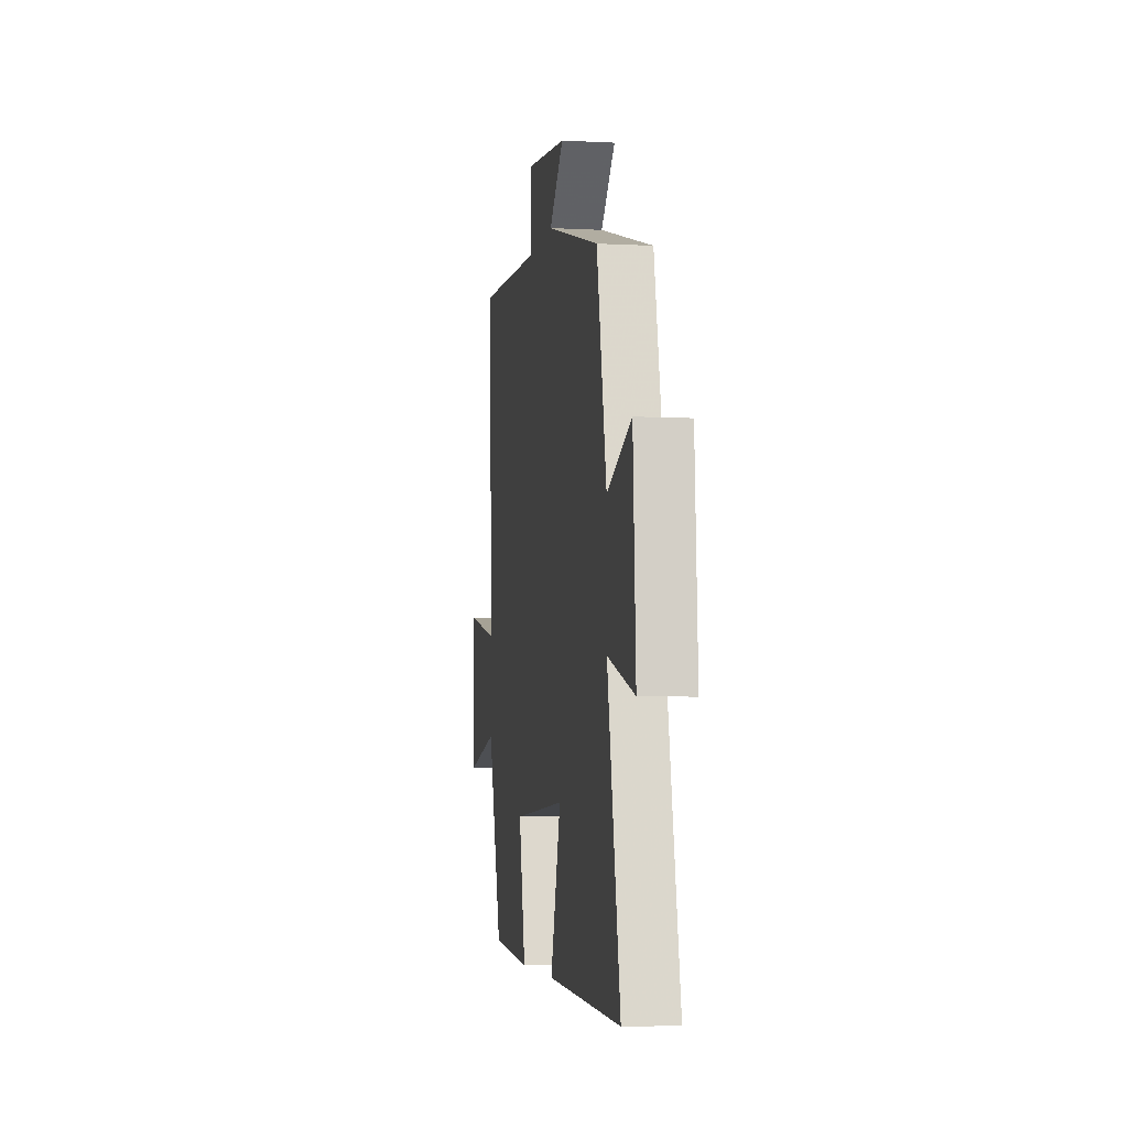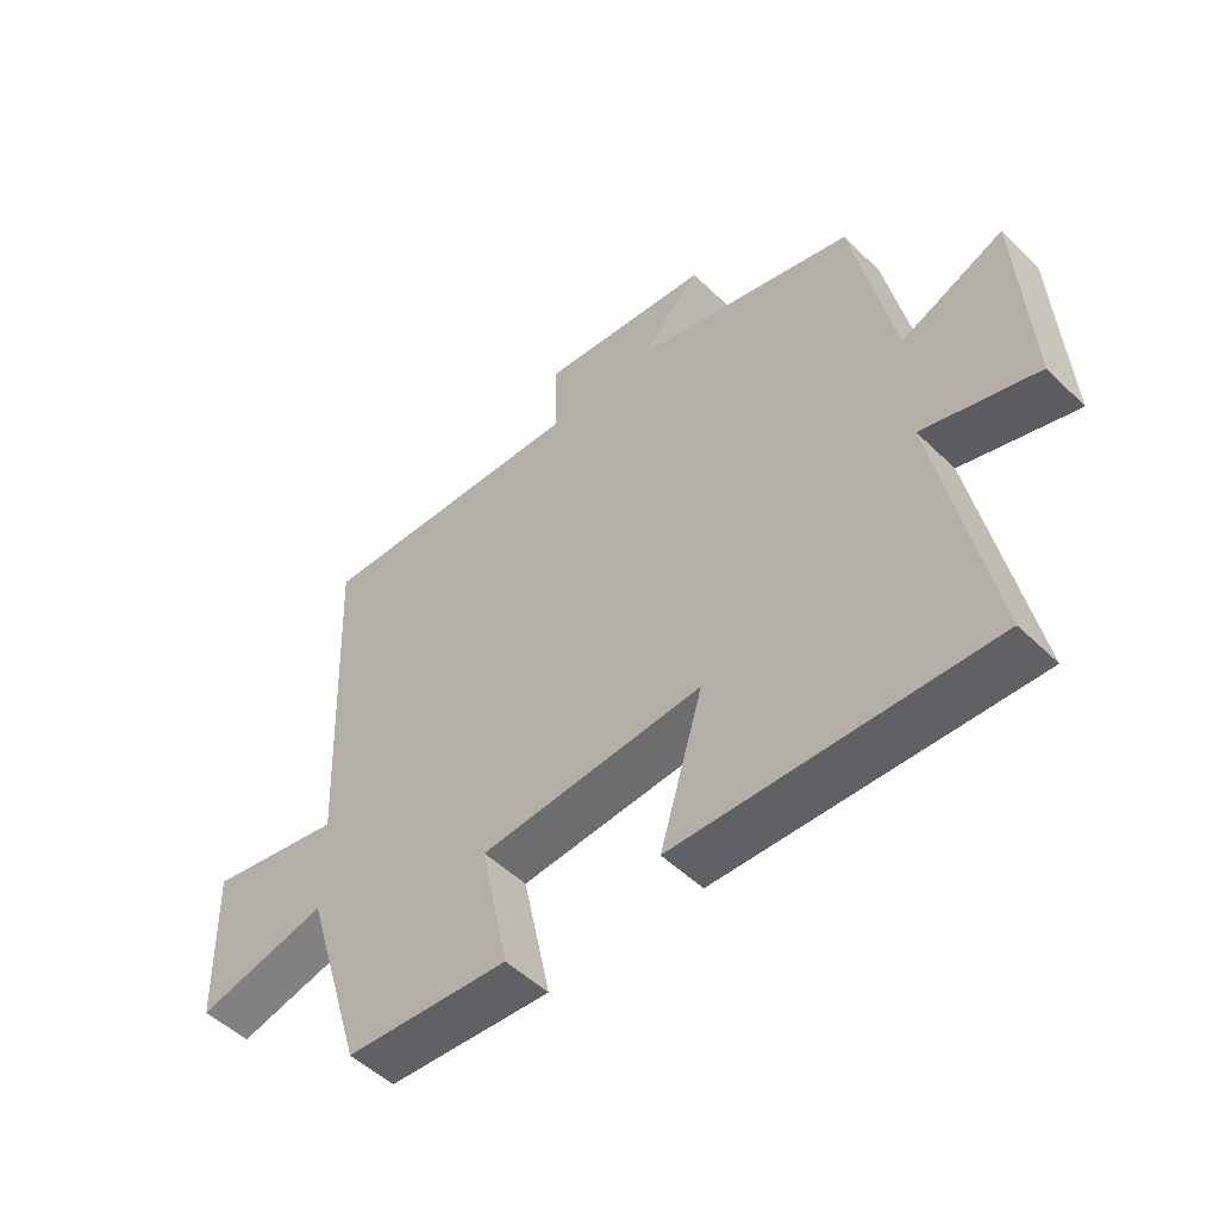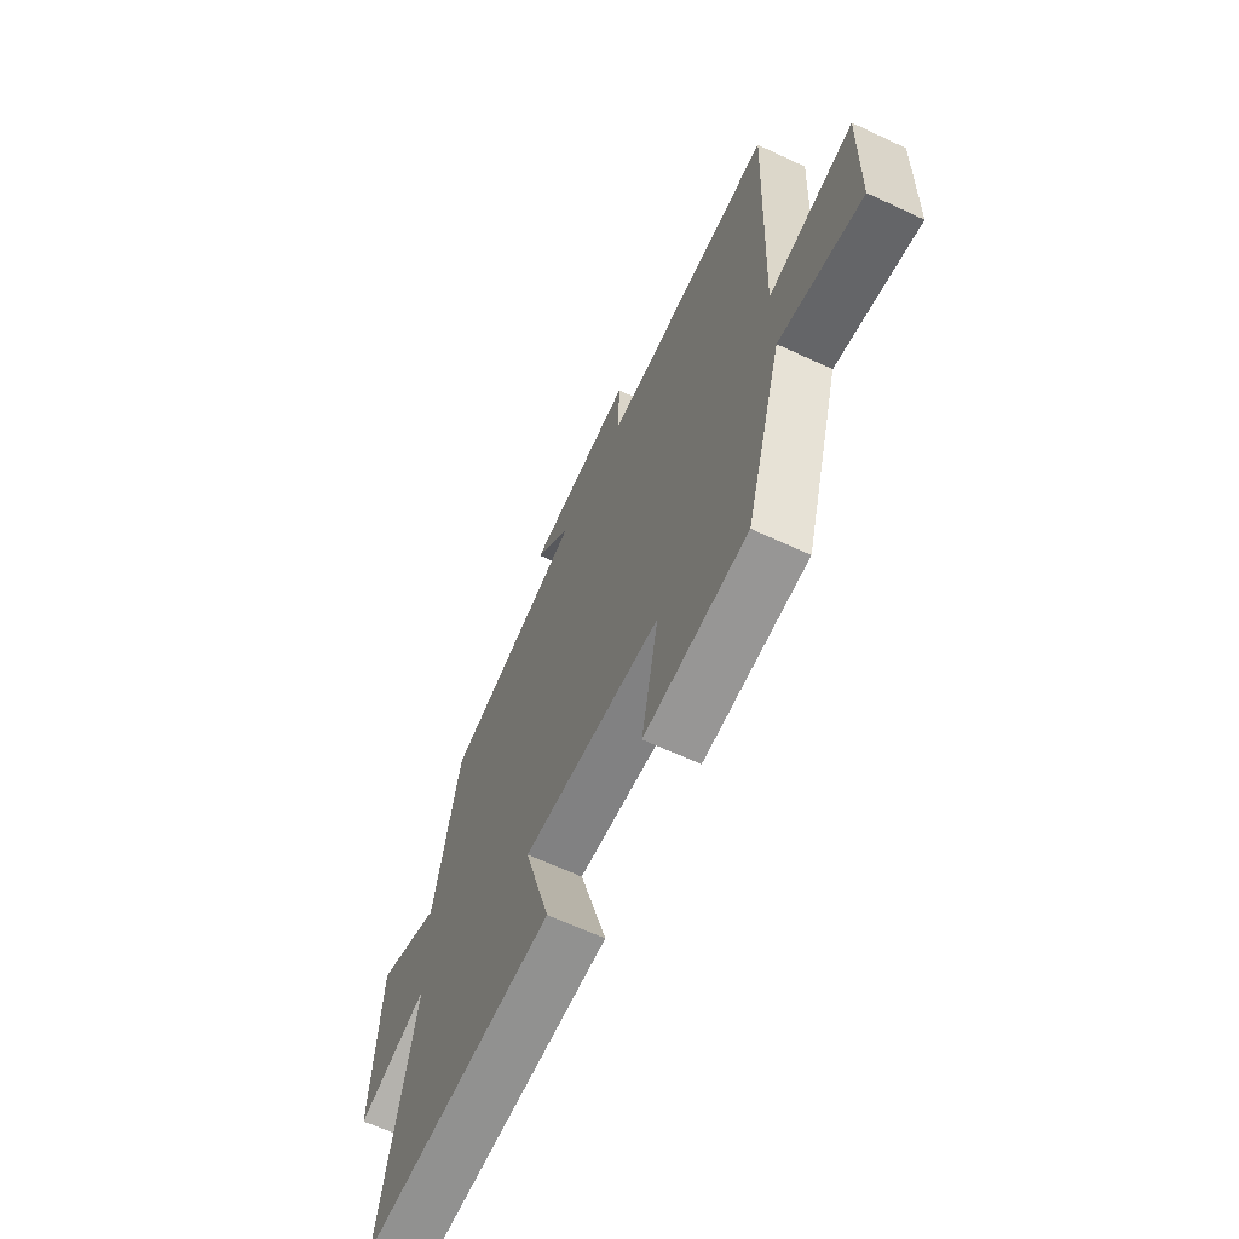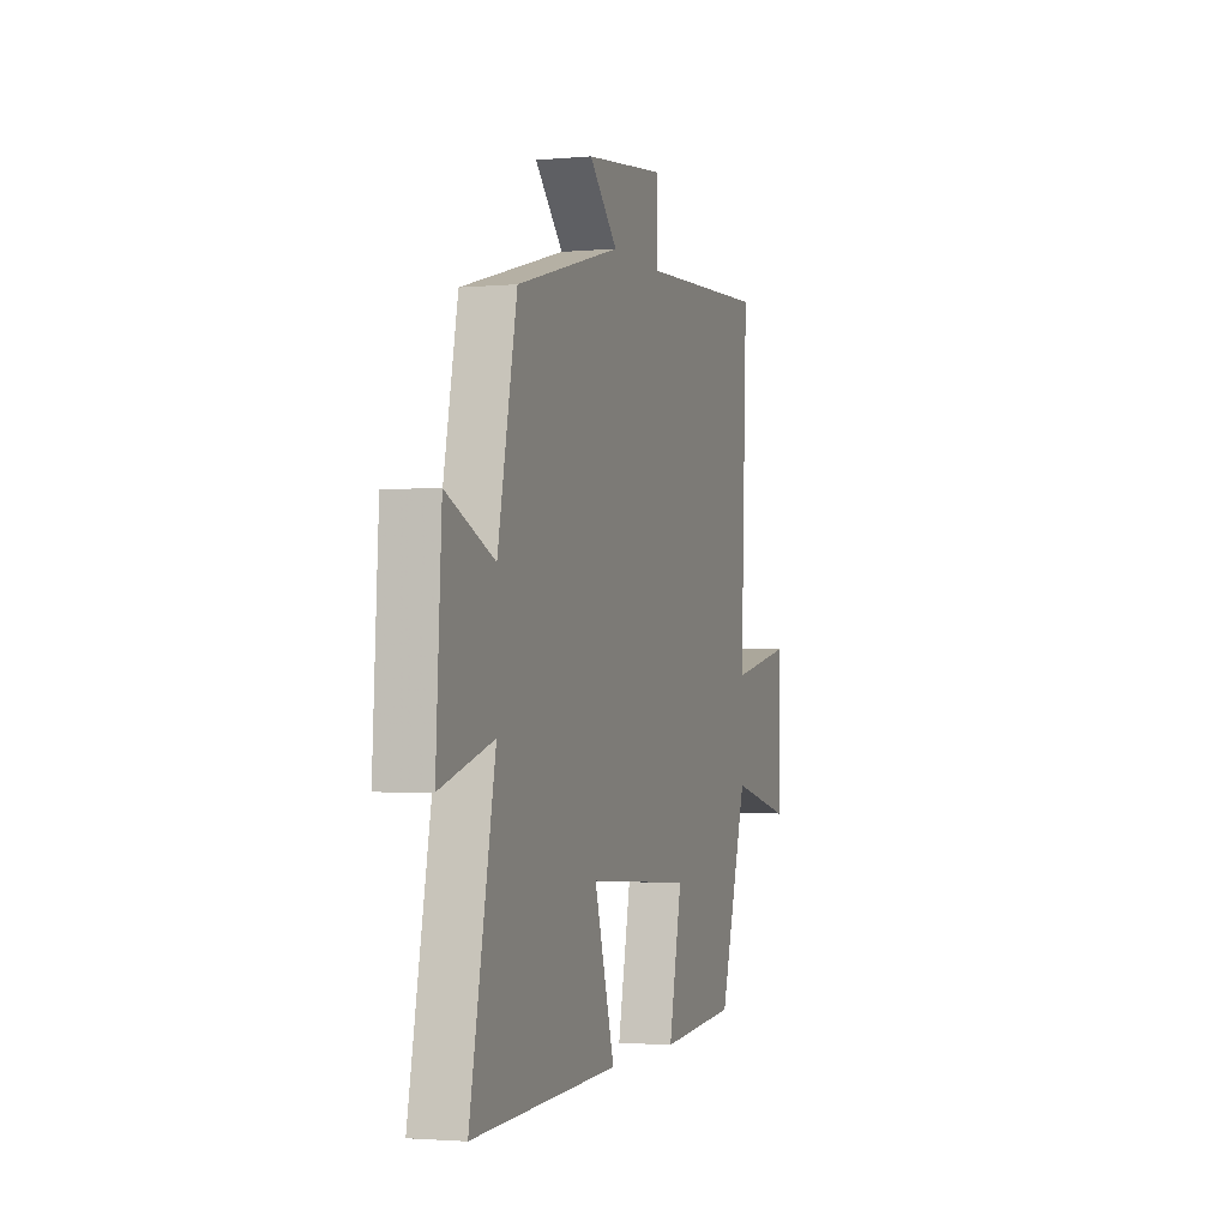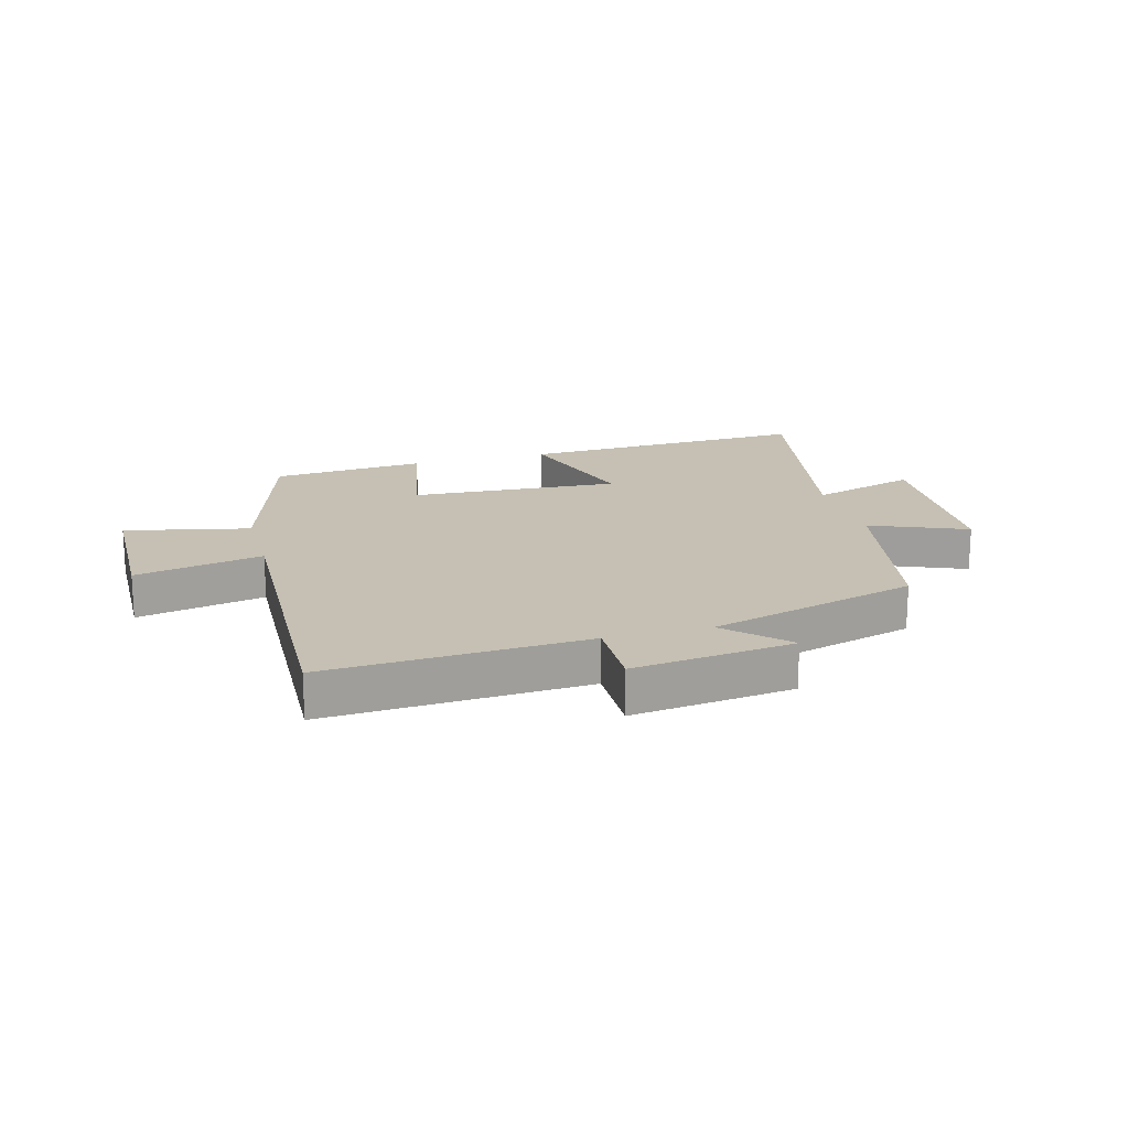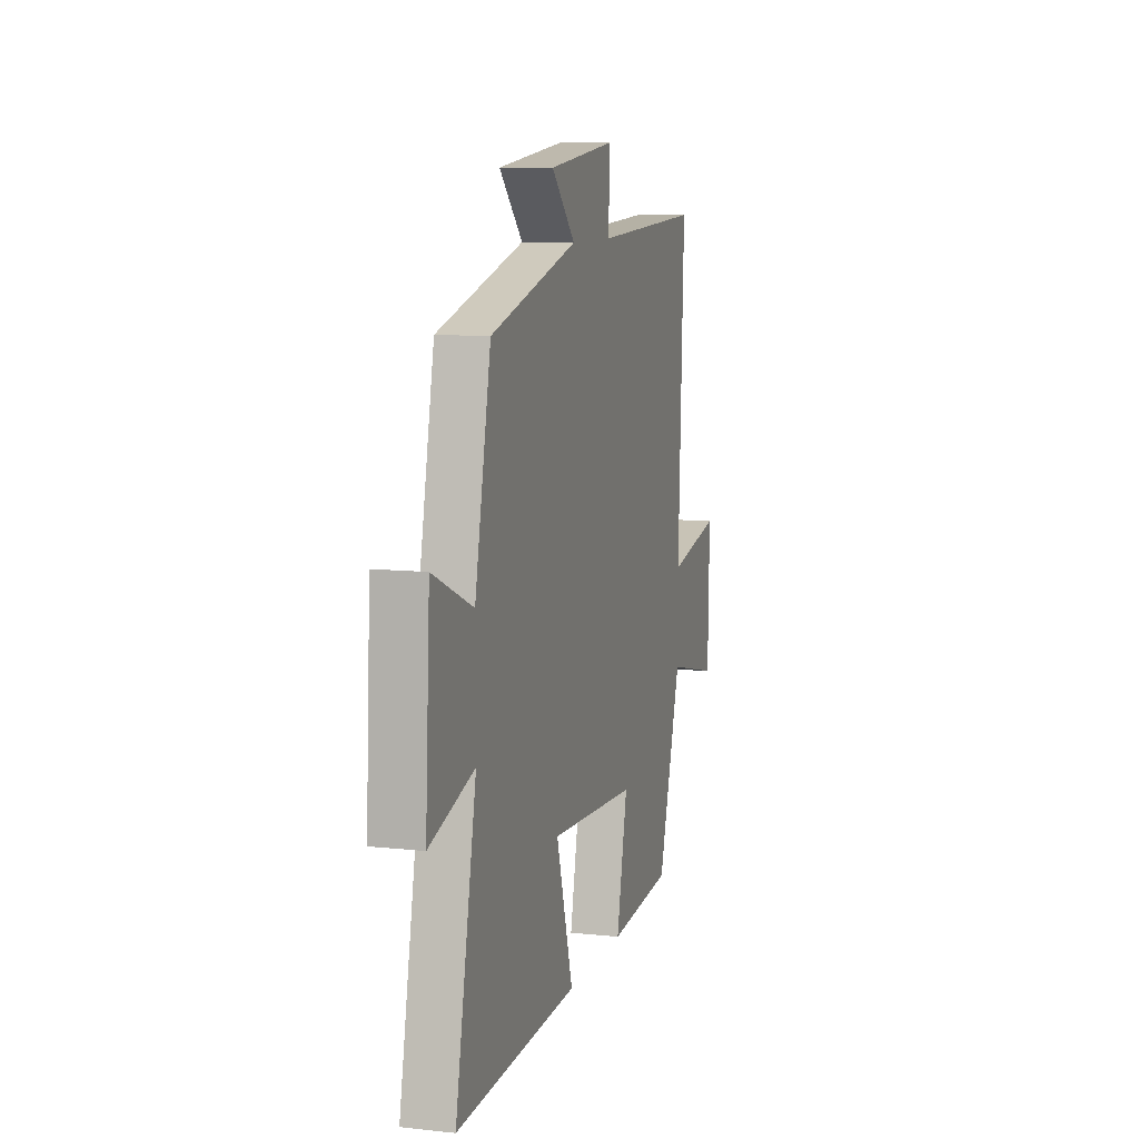
<metadata>
{"format":"obj","ext":"obj","renderer":"f3d","projection":"perspective","resolution":1024,"background":"white","views":[{"elev":-5.1,"azim":80.6,"up":"+Z"},{"elev":-51.2,"azim":43.7,"up":"+Z"},{"elev":-63.8,"azim":-115.2,"up":"+Z"},{"elev":-2.2,"azim":108.0,"up":"+Z"},{"elev":18.1,"azim":-15.7,"up":"+Y"},{"elev":9.2,"azim":106.1,"up":"+Z"}]}
</metadata>
<code>
v 0.436 0.07 0.403
v 0.5 0.07 0.091
v 0.661 0.07 0.159
v 0.679 0.07 -0.153
v 0.5 0.07 -0.099
v 0.584 0.07 -0.519
v 0.093 0.07 -0.5
v 0.161 0.07 -0.271
v -0.191 0.07 -0.293
v -0.147 0.07 -0.5
v -0.406 0.07 -0.48
v -0.5 0.07 -0.172
v -0.708 0.07 -0.219
v -0.714 0.07 0.027
v -0.5 0.07 -0.016
v -0.523 0.07 0.522
v -0.088 0.07 0.5
v -0.091 0.07 0.628
v 0.179 0.07 0.596
v 0.084 0.07 0.5
v 0.436 0 0.403
v 0.5 0 0.091
v 0.661 0 0.159
v 0.679 0 -0.153
v 0.5 0 -0.099
v 0.584 0 -0.519
v 0.093 0 -0.5
v 0.161 0 -0.271
v -0.191 0 -0.293
v -0.147 0 -0.5
v -0.406 0 -0.48
v -0.5 0 -0.172
v -0.708 0 -0.219
v -0.714 0 0.027
v -0.5 0 -0.016
v -0.523 0 0.522
v -0.088 0 0.5
v -0.091 0 0.628
v 0.179 0 0.596
v 0.084 0 0.5
f 17 18 19 20
f 17 20 1 2
f 15 16 17 2
f 12 13 14 15
f 11 12 15
f 10 11 15
f 9 10 15
f 8 9 15 2
f 5 6 7 8
f 5 8 2 3
f 3 4 5
f 40 39 38 37
f 22 21 40 37
f 22 37 36 35
f 35 34 33 32
f 35 32 31
f 35 31 30
f 35 30 29
f 22 35 29 28
f 28 27 26 25
f 23 22 28 25
f 25 24 23
f 1 21 22 2
f 2 22 23 3
f 3 23 24 4
f 4 24 25 5
f 5 25 26 6
f 6 26 27 7
f 7 27 28 8
f 8 28 29 9
f 9 29 30 10
f 10 30 31 11
f 11 31 32 12
f 12 32 33 13
f 13 33 34 14
f 14 34 35 15
f 15 35 36 16
f 16 36 37 17
f 17 37 38 18
f 18 38 39 19
f 19 39 40 20
f 20 40 21 1

</code>
